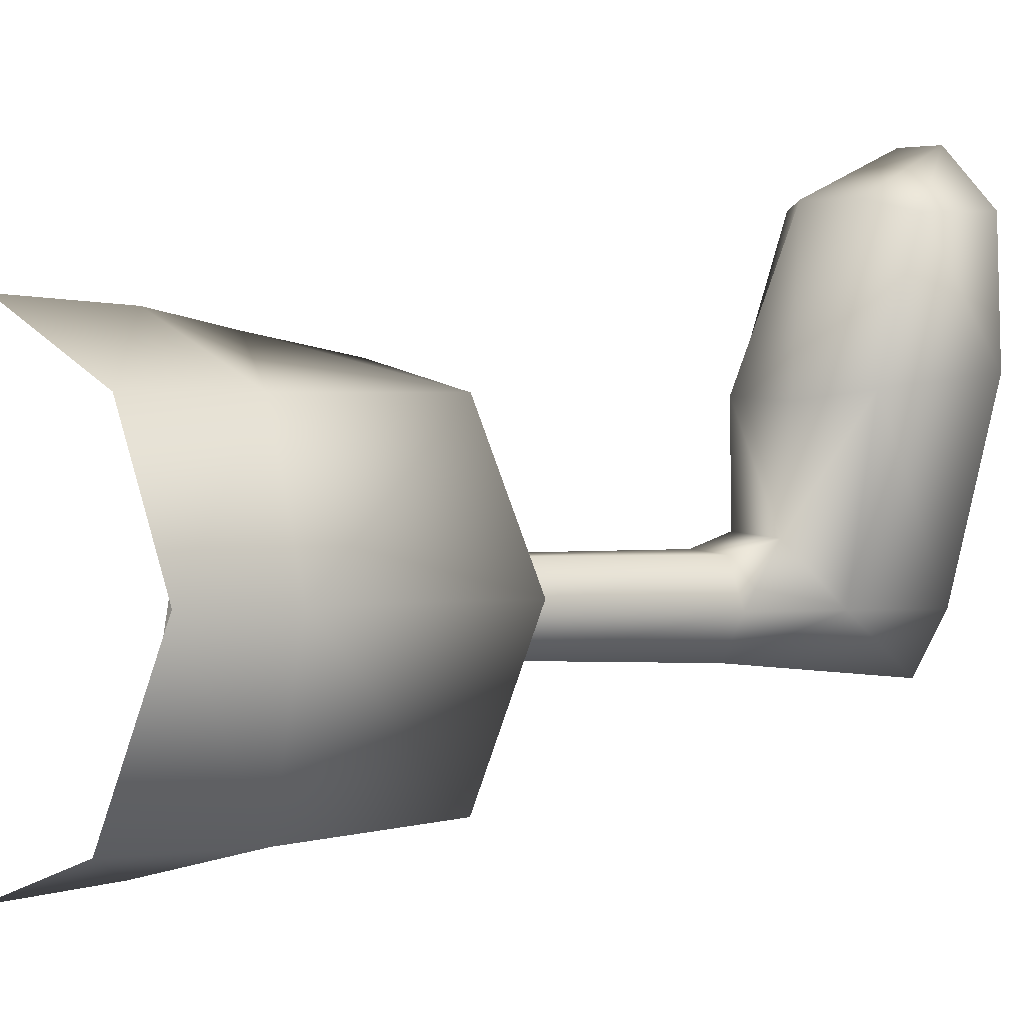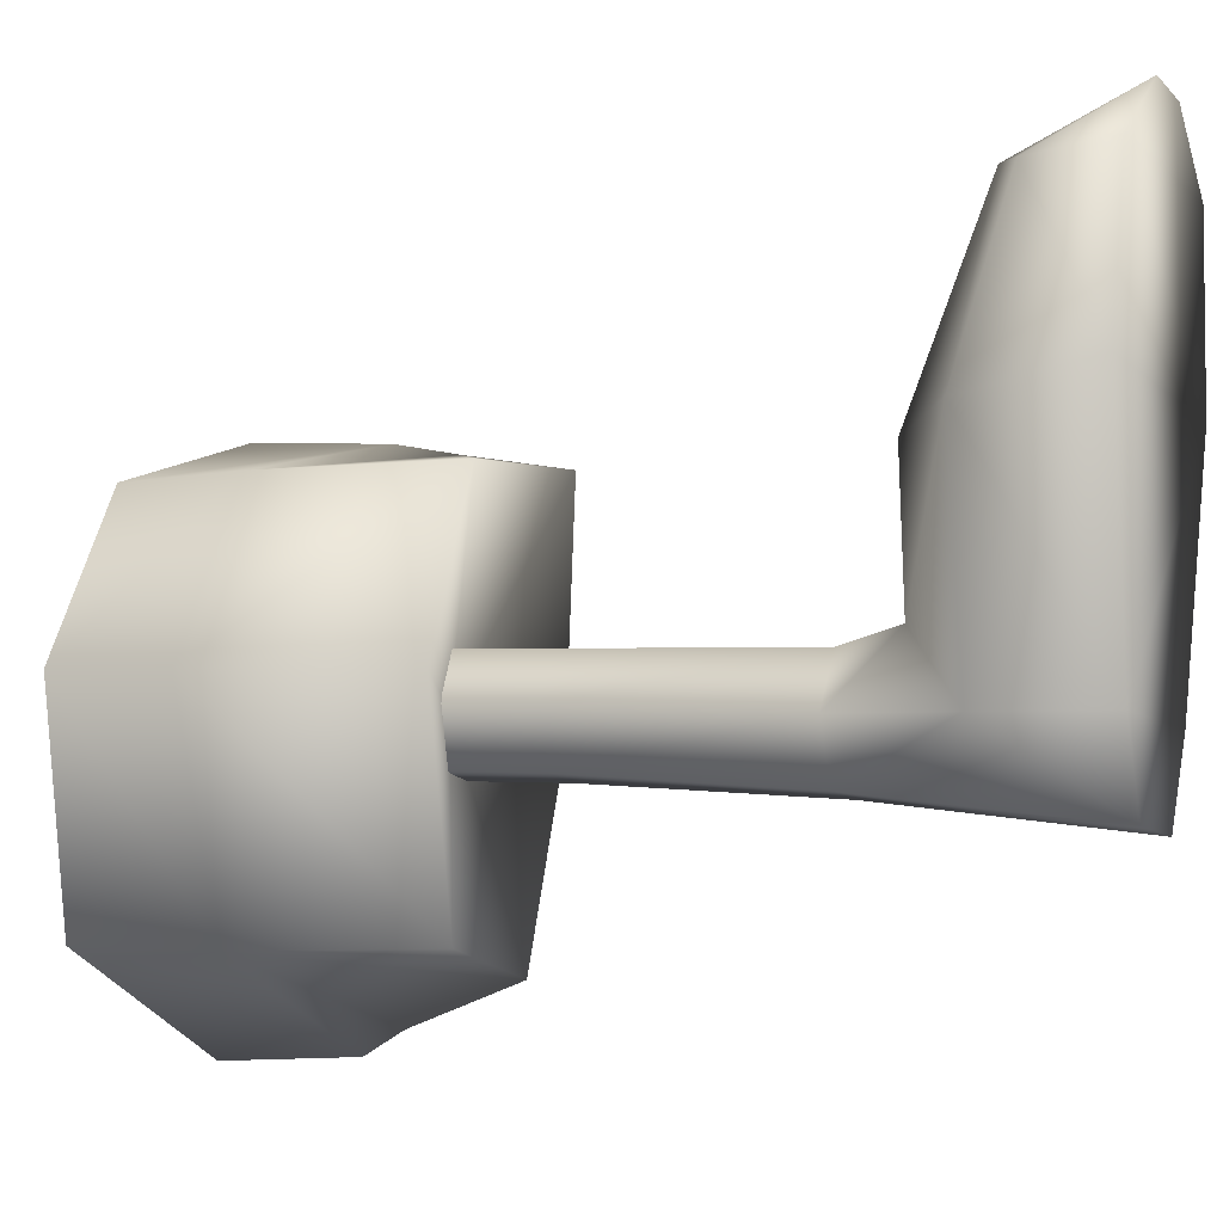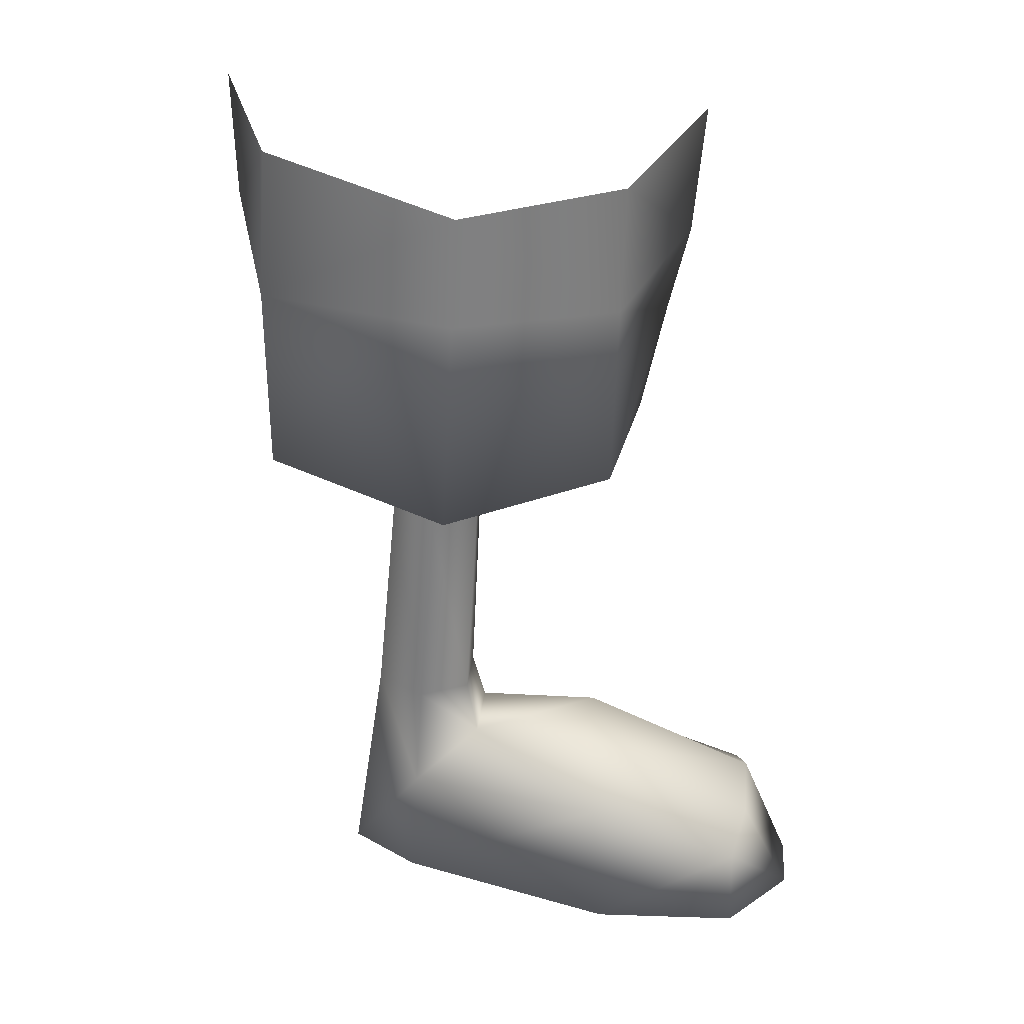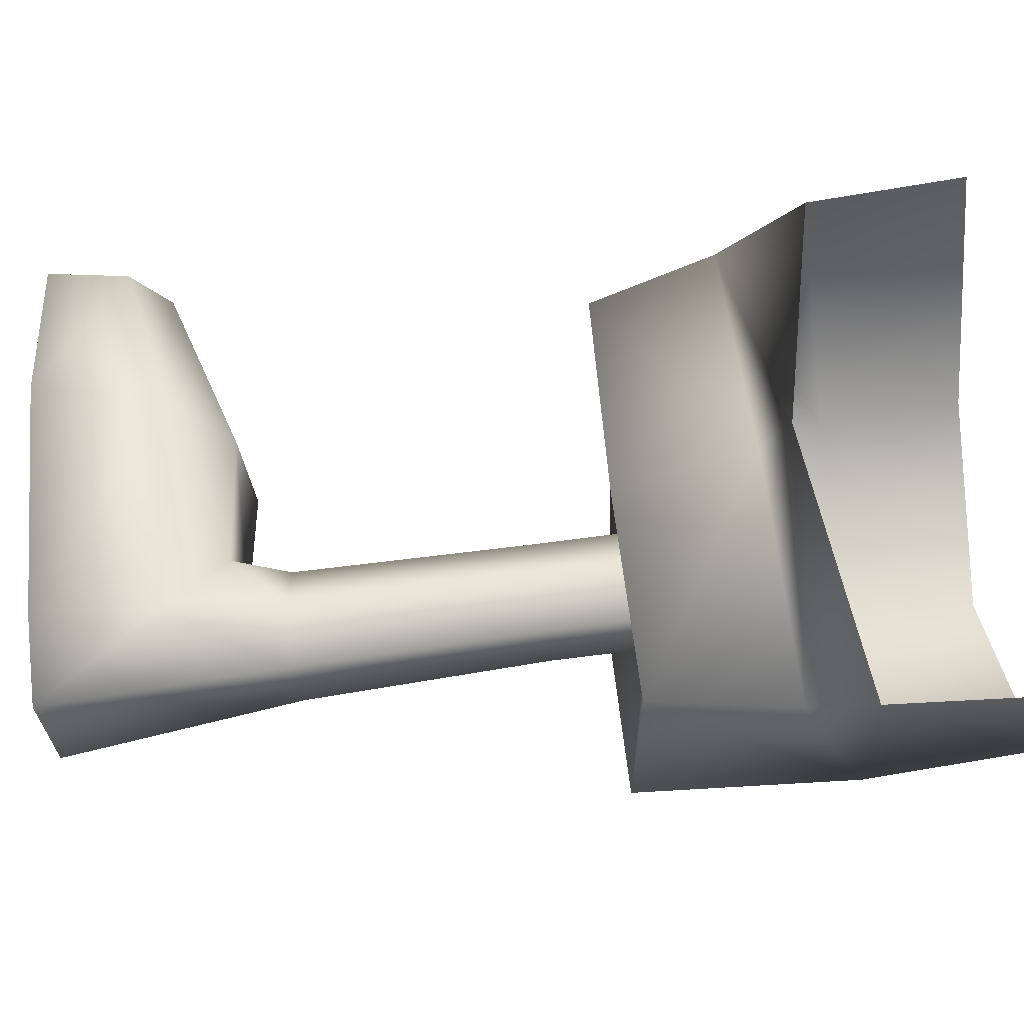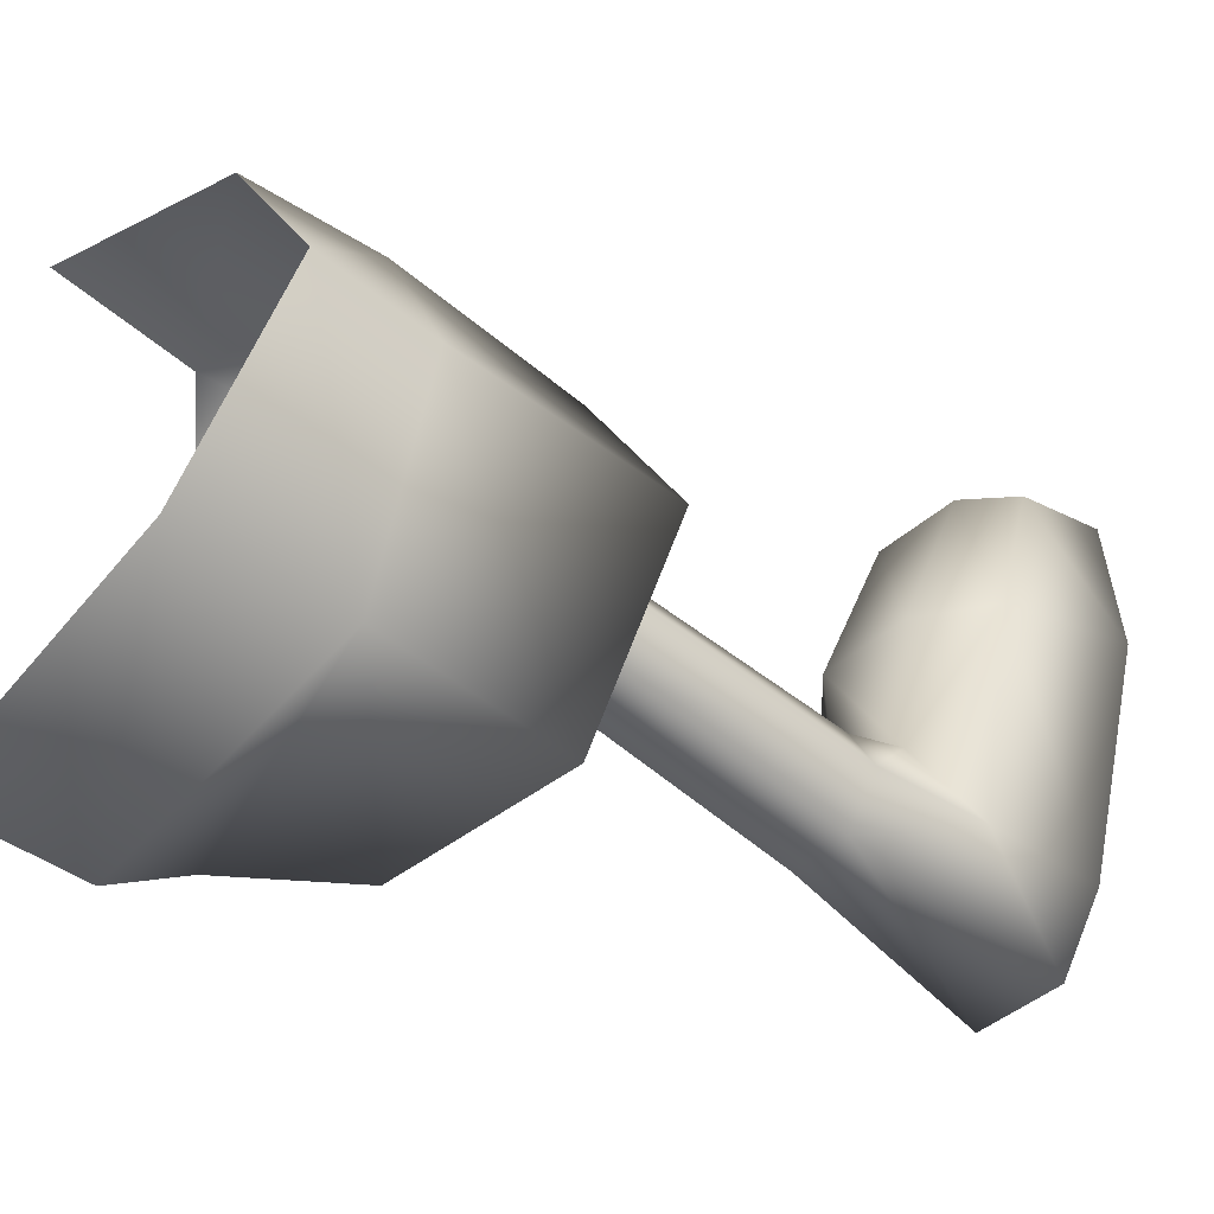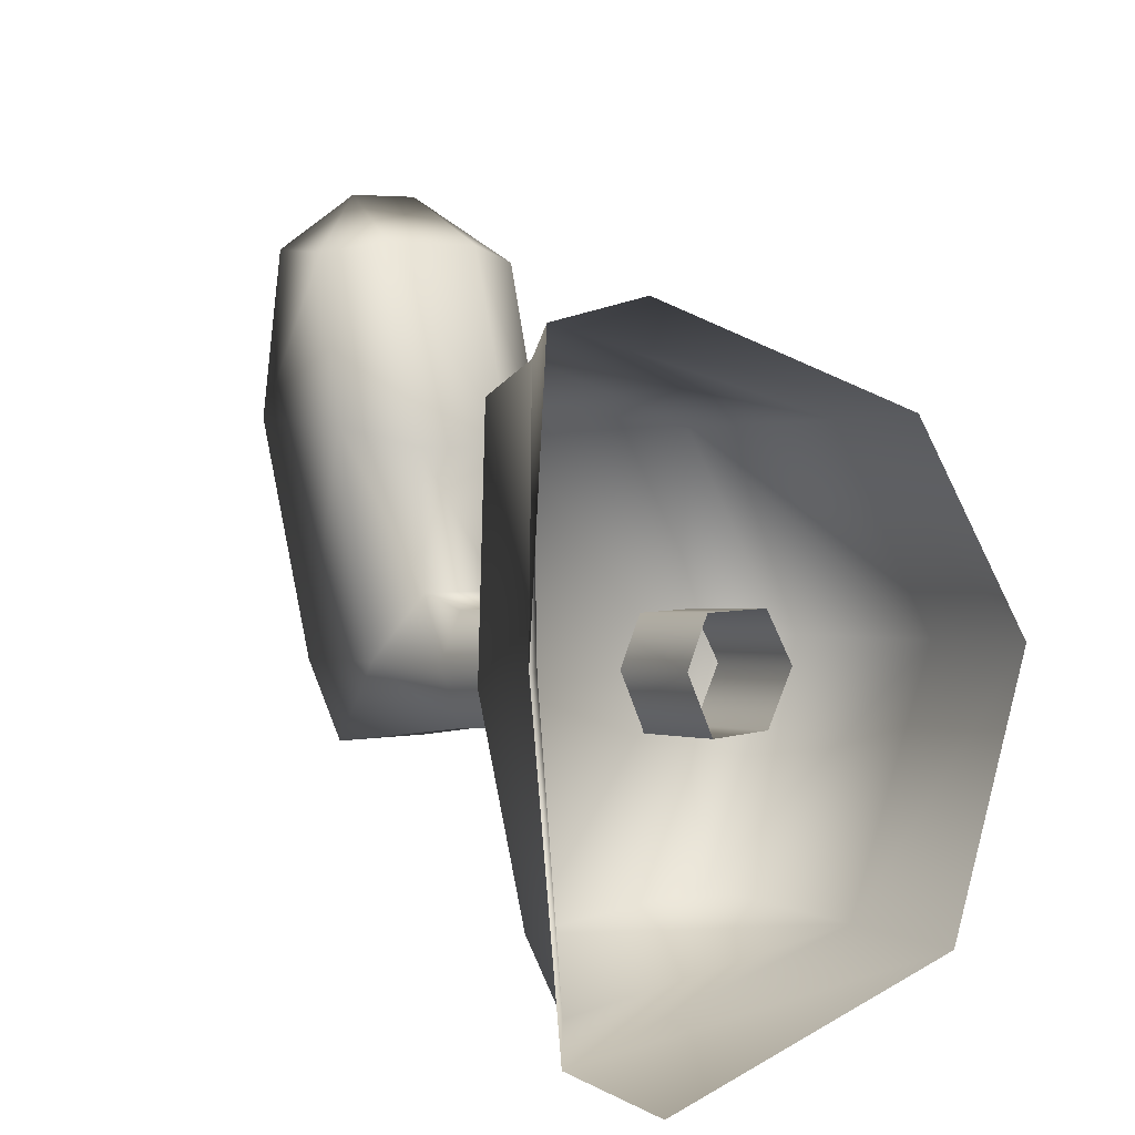
<metadata>
{"format":"obj","ext":"obj","renderer":"f3d","projection":"perspective","resolution":1024,"background":"white","views":[{"elev":5.8,"azim":-123.2,"up":"+Z"},{"elev":-8.5,"azim":-65.4,"up":"+Z"},{"elev":29.7,"azim":-83.9,"up":"+Y"},{"elev":-36.0,"azim":97.9,"up":"+Z"},{"elev":-42.9,"azim":-133.3,"up":"+Z"},{"elev":2.8,"azim":151.6,"up":"+Z"}]}
</metadata>
<code>
v  0.0356 -0.3259 0.1233
v  0.0385 -0.3597 0.1262
v  0.0475 -0.3565 0.0585
v  0.0377 -0.3032 0.0551
v  0.0121 -0.3132 0.1274
v  0.0151 -0.2799 0.0471
v  -0.0246 -0.2799 0.0469
v  -0.0192 -0.2794 -0.0087
v  -0.0496 -0.303 0.0522
v  -0.0341 -0.3018 -0.0379
v  -0.0392 -0.3517 -0.0404
v  -0.0209 -0.3499 -0.0718
v  0.0128 -0.2793 -0.0087
v  0.0253 -0.3013 -0.0365
v  0.0304 -0.3513 -0.0388
v  0.0177 -0.3494 -0.0724
v  0.0059 -0.3609 0.1496
v  -0.0214 -0.3609 0.1498
v  -0.0554 -0.3596 0.1223
v  -0.0628 -0.3565 0.0575
v  0.0827 -0.0384 -0.1371
v  -0.0179 0.0197 -0.1001
v  0.0827 0.0221 -0.1385
v  -0.0249 -0.0449 -0.1032
v  0.0692 -0.0629 -0.1276
v  0.0536 -0.1179 -0.1113
v  0.0733 -0.0719 -0.0217
v  0.0668 -0.1258 -0.0308
v  -0.0543 0.006 -0.0112
v  -0.0545 -0.0435 -0.0136
v  -0.0197 -0.0478 0.0569
v  -0.0175 -0.1333 0.0542
v  0.069 -0.0834 0.0756
v  0.0604 -0.1327 0.0644
v  -0.0145 -0.2534 -0.0577
v  0.0107 -0.2529 -0.0585
v  0.0186 -0.2543 -0.0345
v  0.0094 -0.2553 -0.0142
v  -0.0156 -0.2553 -0.0141
v  -0.0272 -0.2547 -0.0355
v  -0.014 -0.1579 -0.0484
v  0.0089 -0.1573 -0.0498
v  0.0167 -0.1589 -0.0283
v  0.0088 -0.1597 -0.0096
v  -0.0138 -0.1601 -0.0088
v  -0.0249 -0.1598 -0.028
v  -0.0249 -0.0792 -0.0235
v  -0.014 -0.0767 -0.0439
v  0.0827 -0.0476 0.0853
v  0.0827 0.0131 0.0907
v  -0.0128 0.0072 0.0584
v  -0.0484 -0.3257 0.1216
v  -0.0262 -0.3133 0.1273
v  -0.059 -0.1386 -0.0181
v  -0.0226 -0.1294 -0.1034
v  0.0089 -0.0735 -0.0452
v  0.0167 -0.0764 -0.0237
v  -0.0138 -0.0776 -0.0042
v  0.0088 -0.0772 -0.005
v  0.0827 -0.0594 -0.0189
v  -0.0035 -0.1175 -0.0262
o Phineas_Pierna_Der
g Phineas_Pierna_Der
f 1 2 3
f 4 1 3
f 5 1 4
f 6 5 4
f 7 5 6
f 8 7 6
f 9 7 8
f 10 9 8
f 11 9 10
f 12 11 10
f 13 8 6
f 4 13 6
f 14 13 4
f 15 14 4
f 16 14 15
f 2 17 18
f 19 2 18
f 3 2 19
f 20 3 19
f 11 3 20
f 15 3 11
f 12 15 11
f 16 15 12
f 21 22 23
f 24 22 21
f 25 24 21
f 26 24 25
f 27 26 25
f 28 26 27
f 29 22 24
f 30 29 24
f 31 29 30
f 32 31 30
f 33 31 32
f 34 33 32
f 27 33 34
f 28 27 34
f 16 12 35
f 36 16 35
f 14 16 36
f 37 14 36
f 13 14 37
f 38 13 37
f 39 13 38
f 8 13 39
f 40 8 39
f 10 8 40
f 35 12 10
f 40 35 10
f 36 35 41
f 42 36 41
f 37 36 42
f 43 37 42
f 38 37 43
f 44 38 43
f 45 38 44
f 39 38 45
f 46 39 45
f 40 39 46
f 41 40 46
f 35 40 41
f 47 48 41
f 46 47 41
f 45 47 46
f 49 50 51
f 31 49 51
f 33 49 31
f 52 20 19
f 18 52 19
f 53 52 18
f 17 53 18
f 5 53 17
f 1 5 17
f 2 1 17
f 30 54 32
f 55 54 30
f 24 55 30
f 26 55 24
f 3 15 4
f 9 11 20
f 52 9 20
f 53 9 52
f 42 48 56
f 57 42 56
f 43 42 57
f 44 43 57
f 58 47 45
f 44 58 45
f 59 58 44
f 57 59 44
f 42 41 48
f 25 21 60
f 27 25 60
f 60 49 33
f 27 60 33
f 31 51 29
f 61 32 54
f 55 61 54
f 26 61 55
f 61 26 28
f 34 61 28
f 32 61 34
f 7 9 53
f 5 7 53

</code>
